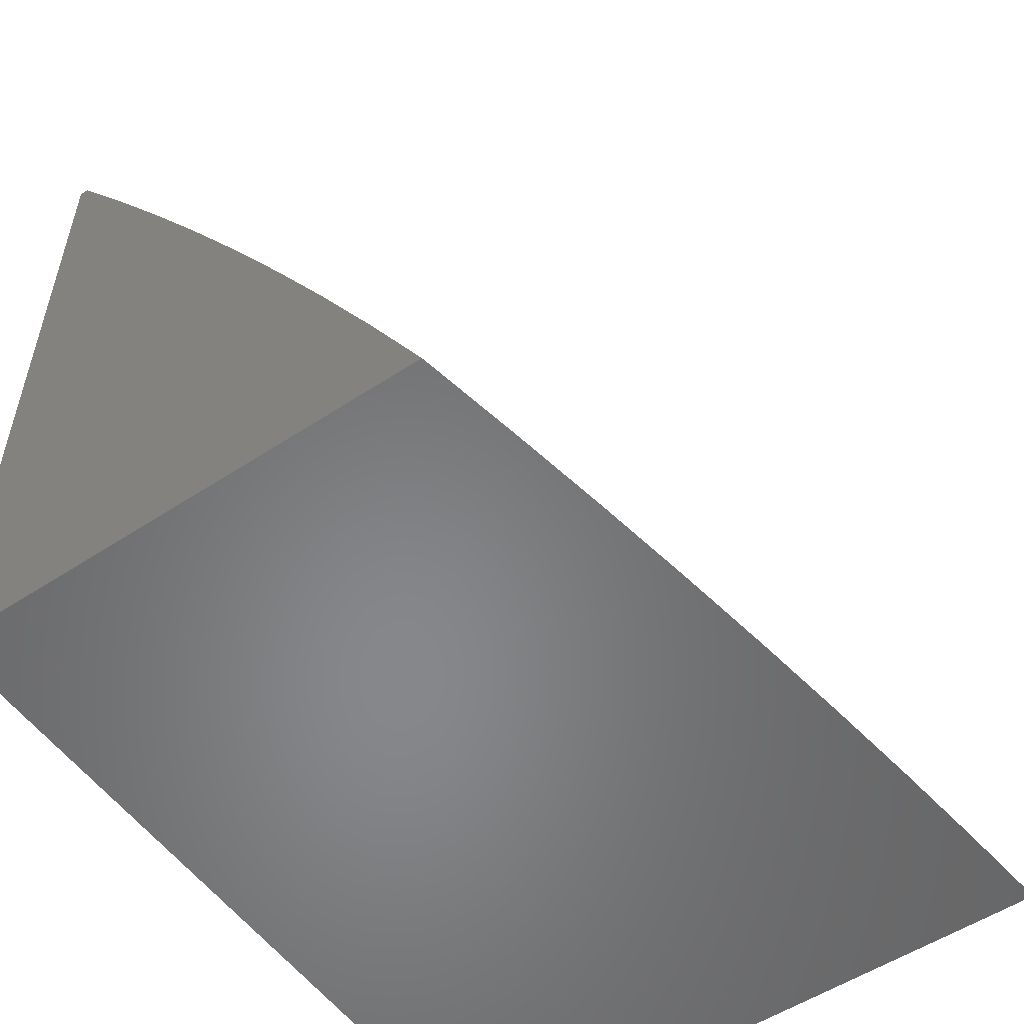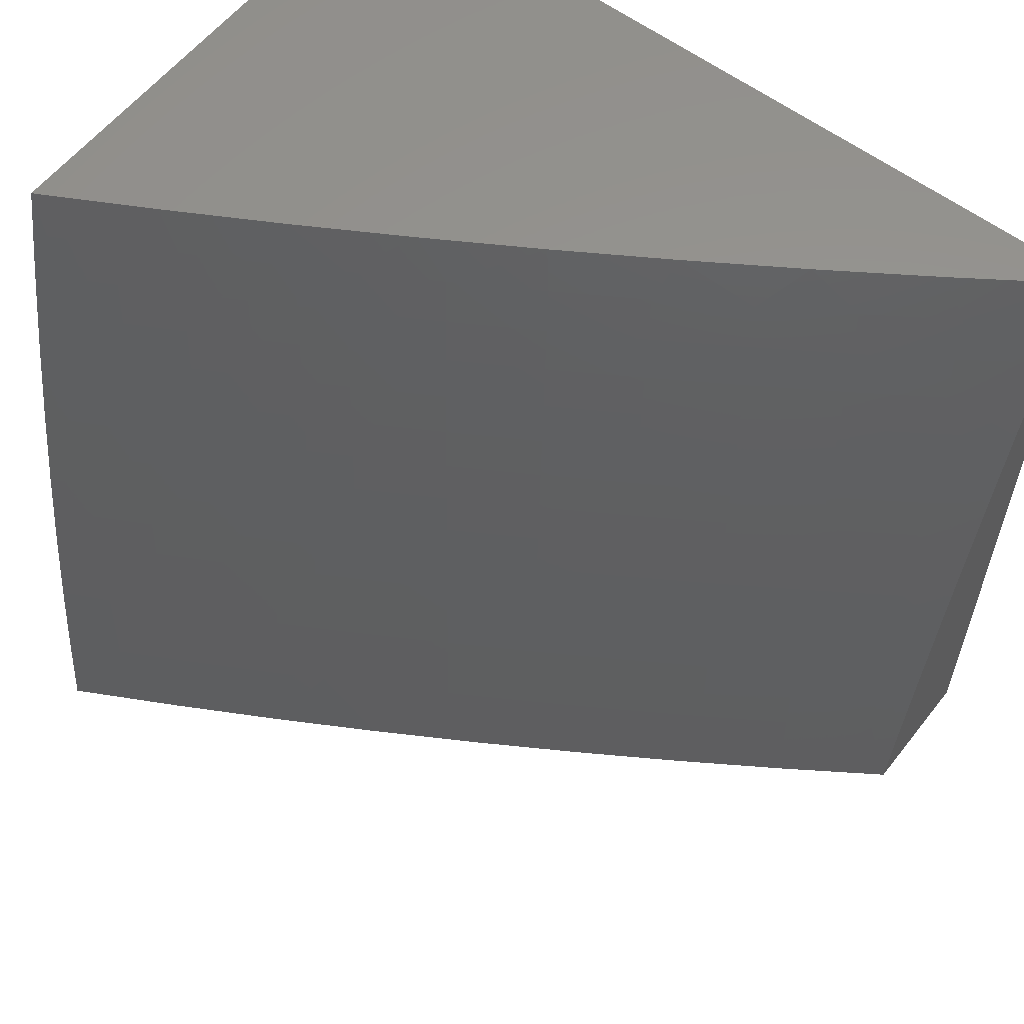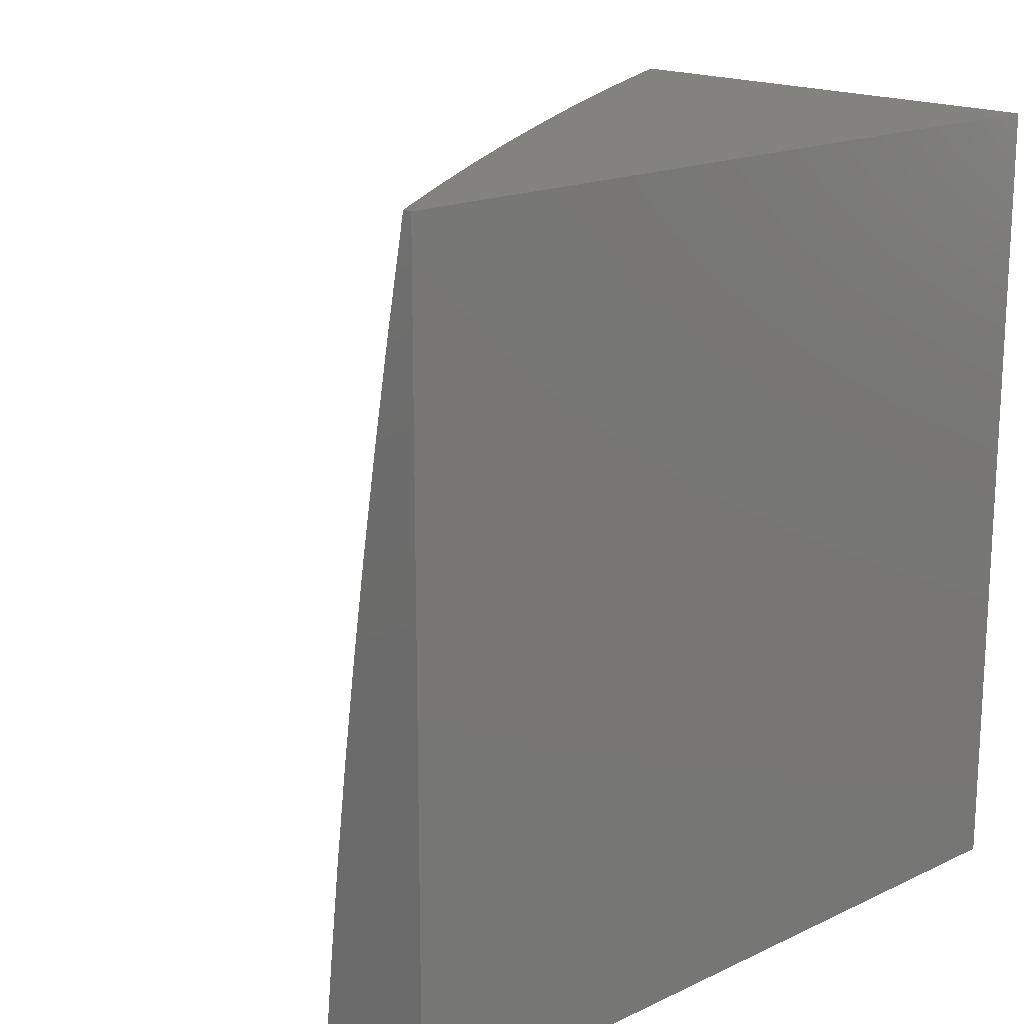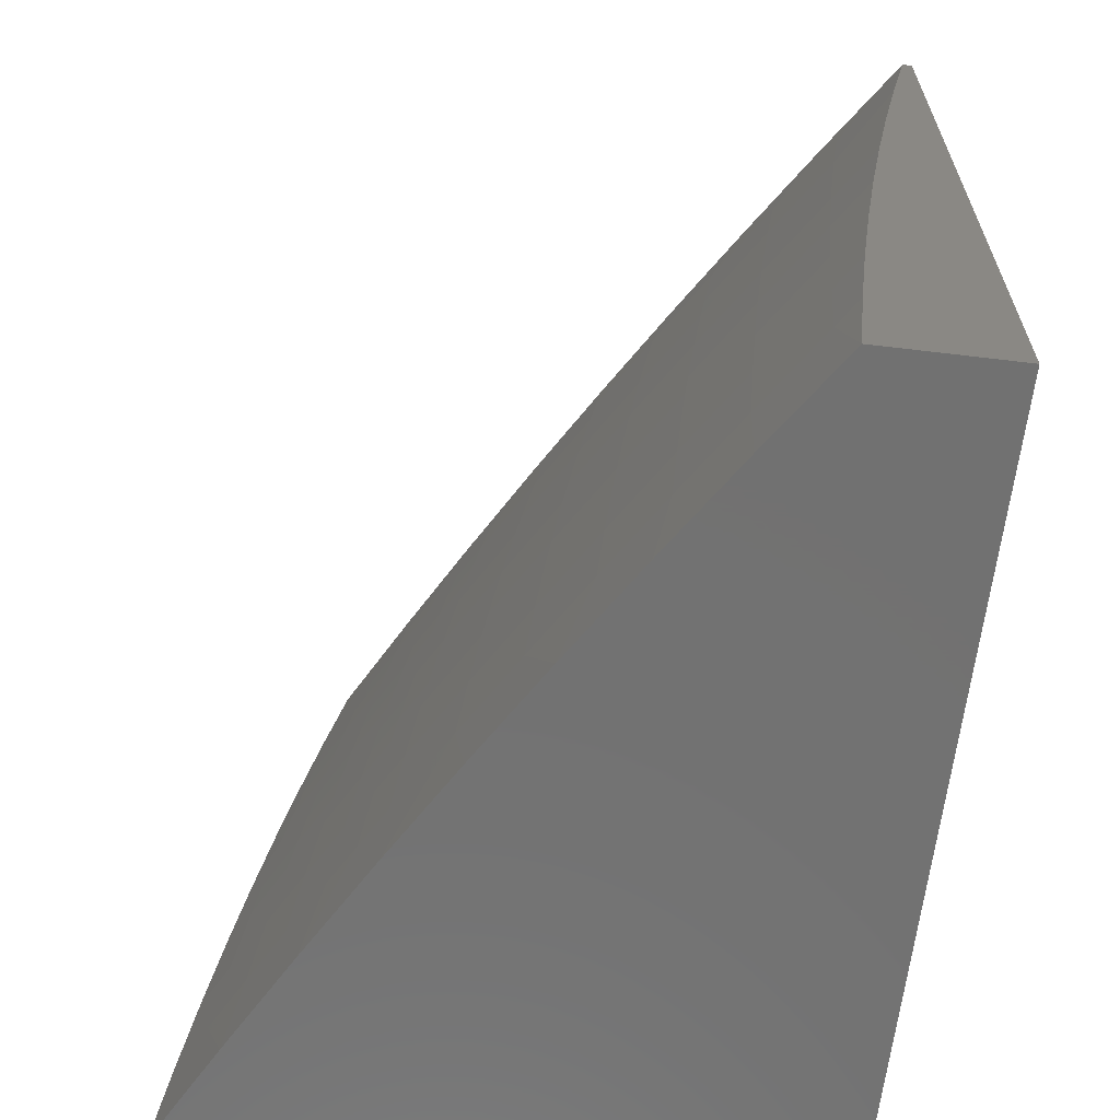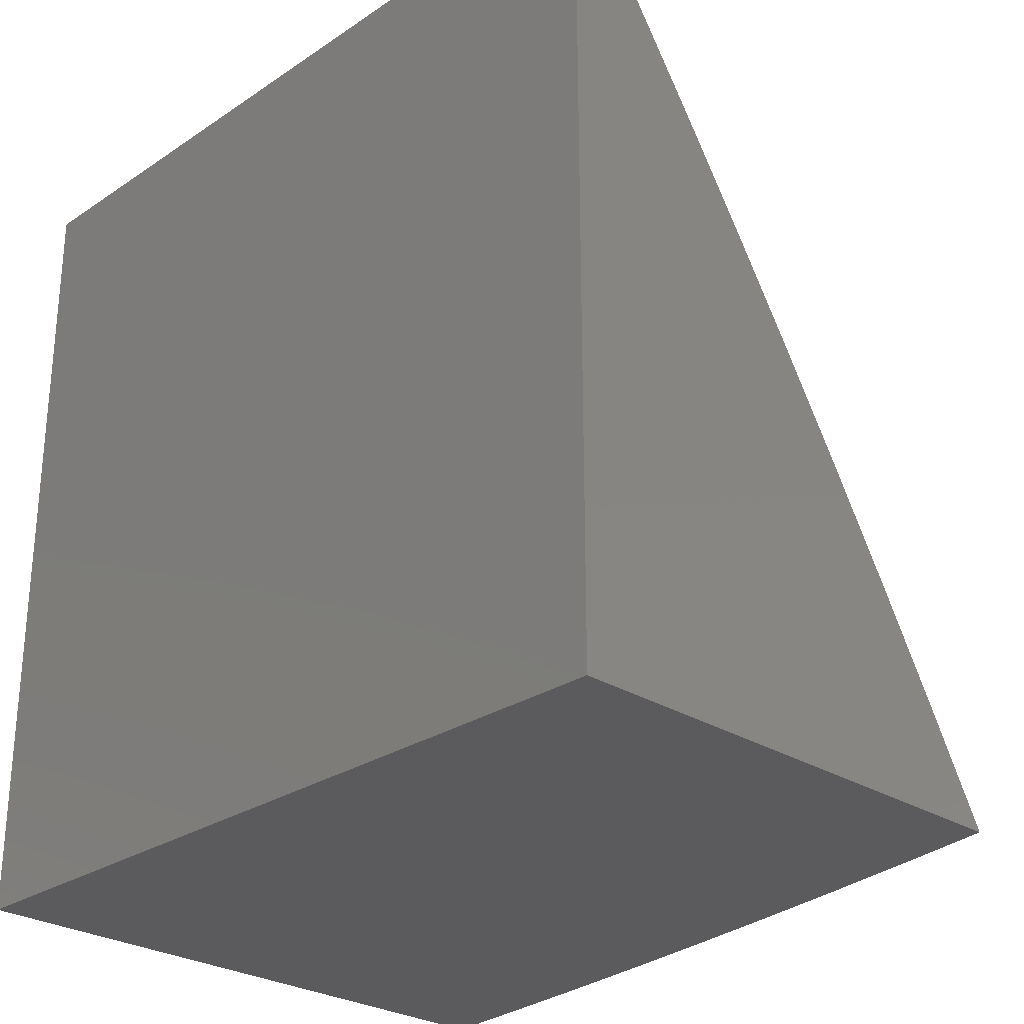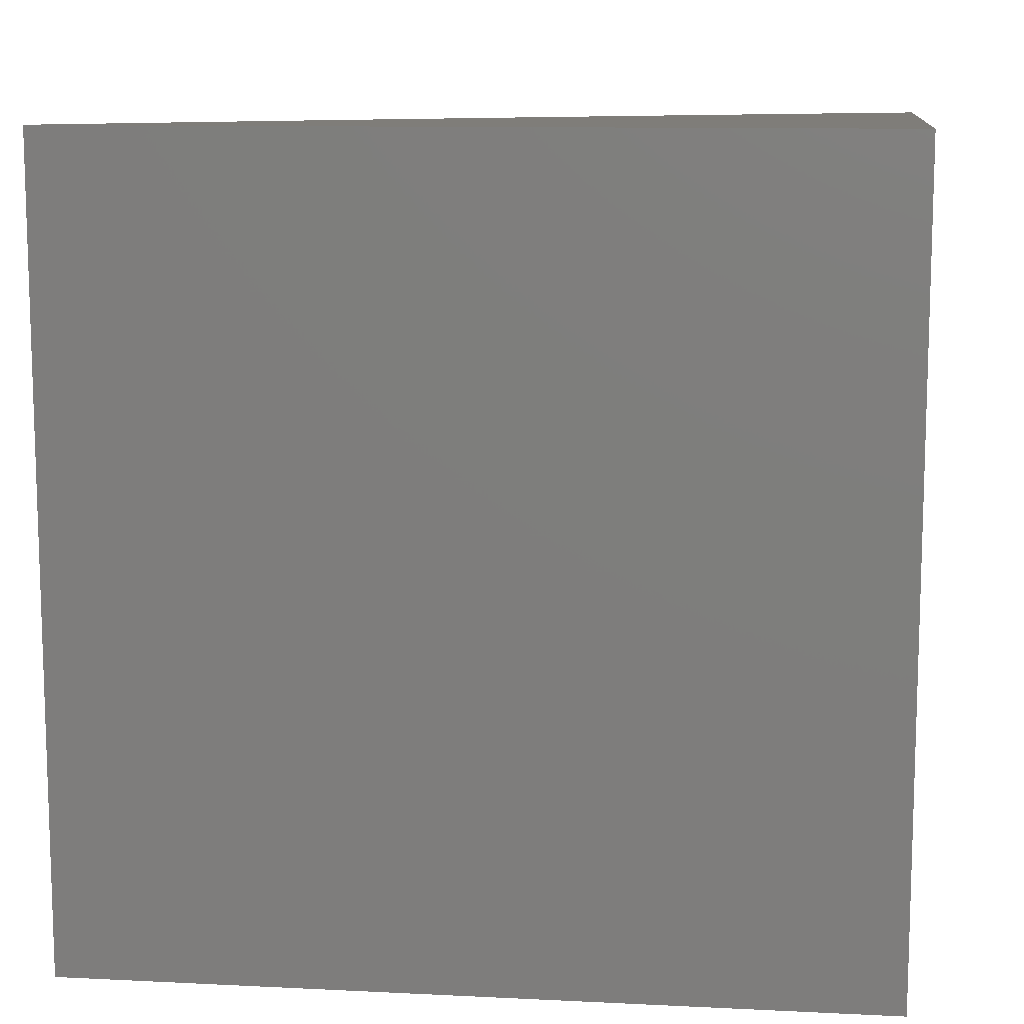
<metadata>
{"format":"stl","ext":"stl","renderer":"f3d","projection":"perspective","resolution":1024,"background":"white","views":[{"elev":-54.1,"azim":35.0,"up":"+Y"},{"elev":58.5,"azim":127.9,"up":"+Z"},{"elev":17.2,"azim":-133.3,"up":"+Z"},{"elev":-63.7,"azim":173.1,"up":"+Z"},{"elev":-27.3,"azim":-44.3,"up":"+Y"},{"elev":10.9,"azim":-83.1,"up":"+Z"}]}
</metadata>
<code>
# stl→obj: 180 verts, 356 faces
v 9.762 5 1.126
v 9.775 5 1
v 9.728 5.064 1.124
v 9.705 5.129 1
v 9.69 5.132 1.124
v 9.652 5.2 1.124
v 9.641 5.194 1.248
v 9.602 5.262 1.248
v 9.59 5.256 1.373
v 9.561 5.306 1.373
v 9.555 5.303 1.435
v 9.525 5.353 1.435
v 9.518 5.349 1.498
v 9.458 5.45 1.498
v 9.451 5.446 1.56
v 9.39 5.546 1.56
v 9.383 5.541 1.623
v 9.321 5.641 1.623
v 9.313 5.636 1.686
v 9.25 5.735 1.686
v 9.242 5.73 1.748
v 9.178 5.828 1.748
v 9.17 5.823 1.811
v 9.104 5.92 1.811
v 9.096 5.915 1.874
v 9.037 6 1.876
v 9.087 5.909 1.937
v 9.012 6 2
v 9.095 5.879 2
v 9.633 5.256 1
v 9.613 5.268 1.124
v 9.573 5.313 1.248
v 9.532 5.357 1.373
v 9.465 5.454 1.435
v 9.397 5.55 1.498
v 9.328 5.645 1.56
v 9.257 5.739 1.623
v 9.186 5.833 1.686
v 9.112 5.925 1.748
v 9.06 6 1.752
v 9.584 5.319 1.124
v 9.56 5.383 1
v 9.555 5.37 1.124
v 9.494 5.47 1.124
v 9.484 5.464 1.248
v 9.422 5.565 1.248
v 9.41 5.557 1.373
v 9.348 5.657 1.373
v 9.342 5.653 1.435
v 9.278 5.752 1.435
v 9.272 5.748 1.498
v 9.207 5.847 1.498
v 9.2 5.842 1.56
v 9.134 5.94 1.56
v 9.127 5.935 1.623
v 9.082 6 1.627
v 9.12 5.93 1.686
v 9.485 5.508 1
v 9.433 5.571 1.124
v 9.36 5.664 1.248
v 9.285 5.756 1.373
v 9.214 5.851 1.435
v 9.141 5.944 1.498
v 9.102 6 1.502
v 9.408 5.633 1
v 9.371 5.671 1.124
v 9.296 5.763 1.248
v 9.22 5.855 1.373
v 9.148 5.949 1.435
v 9.329 5.756 1
v 9.307 5.77 1.124
v 9.232 5.862 1.248
v 9.154 5.953 1.373
v 9.121 6 1.377
v 9.249 5.879 1
v 9.242 5.869 1.124
v 9.166 5.96 1.248
v 9.138 6 1.251
v 9.176 5.967 1.124
v 9.167 6 1
v 9.153 6 1.126
v 9.153 5.812 1.937
v 9.177 5.756 2
v 9.217 5.714 1.937
v 9.257 5.633 2
v 9.28 5.616 1.937
v 9.335 5.509 2
v 9.342 5.517 1.937
v 9.403 5.418 1.937
v 9.411 5.423 1.874
v 9.471 5.323 1.874
v 9.48 5.328 1.811
v 9.509 5.277 1.811
v 9.517 5.282 1.748
v 9.546 5.232 1.748
v 9.555 5.236 1.686
v 9.593 5.168 1.686
v 9.601 5.173 1.623
v 9.639 5.105 1.623
v 9.646 5.109 1.56
v 9.684 5.041 1.56
v 9.691 5.044 1.498
v 9.714 5 1.502
v 9.698 5.048 1.435
v 9.732 5 1.377
v 9.704 5.051 1.373
v 9.748 5 1.251
v 9.717 5.058 1.248
v 9.411 5.383 2
v 9.462 5.318 1.937
v 9.5 5.272 1.874
v 9.538 5.227 1.811
v 9.585 5.164 1.748
v 9.631 5.101 1.686
v 9.676 5.037 1.623
v 9.695 5 1.627
v 9.486 5.256 2
v 9.491 5.267 1.937
v 9.529 5.222 1.874
v 9.577 5.159 1.811
v 9.623 5.096 1.748
v 9.668 5.033 1.686
v 9.52 5.217 1.937
v 9.558 5.129 2
v 9.559 5.15 1.937
v 9.597 5.082 1.937
v 9.606 5.087 1.874
v 9.643 5.019 1.874
v 9.652 5.024 1.811
v 9.653 5 1.876
v 9.675 5 1.751
v 9.63 5 2
v 9.634 5.015 1.937
v 9.66 5.028 1.748
v 9.614 5.092 1.811
v 9.568 5.155 1.874
v 9.679 5.126 1.248
v 9.667 5.12 1.373
v 9.629 5.188 1.373
v 9.66 5.116 1.435
v 9.622 5.184 1.435
v 9.584 5.252 1.435
v 9.653 5.112 1.498
v 9.615 5.18 1.498
v 9.577 5.248 1.498
v 9.548 5.299 1.498
v 9.608 5.177 1.56
v 9.562 5.24 1.623
v 9.525 5.286 1.686
v 9.488 5.332 1.748
v 9.42 5.428 1.811
v 9.351 5.522 1.874
v 9.57 5.244 1.56
v 9.541 5.295 1.56
v 9.511 5.345 1.56
v 9.533 5.291 1.623
v 9.496 5.337 1.686
v 9.428 5.432 1.748
v 9.359 5.527 1.811
v 9.289 5.621 1.874
v 9.472 5.457 1.373
v 9.544 5.363 1.248
v 9.404 5.554 1.435
v 9.335 5.649 1.498
v 9.265 5.744 1.56
v 9.193 5.838 1.623
v 9.444 5.441 1.623
v 9.504 5.341 1.623
v 9.436 5.437 1.686
v 9.375 5.537 1.686
v 9.367 5.532 1.748
v 9.305 5.631 1.748
v 9.297 5.626 1.811
v 9.234 5.725 1.811
v 9.226 5.72 1.874
v 9.161 5.818 1.874
v 9 6 2
v 9 6 1
v 9 5 1
v 9 5 2
f 1 2 3
f 3 2 4
f 3 4 5
f 5 4 6
f 5 6 7
f 7 6 8
f 7 8 9
f 9 8 10
f 9 10 11
f 11 10 12
f 11 12 13
f 13 12 14
f 13 14 15
f 15 14 16
f 15 16 17
f 17 16 18
f 17 18 19
f 19 18 20
f 19 20 21
f 21 20 22
f 21 22 23
f 23 22 24
f 23 24 25
f 25 24 26
f 25 26 27
f 27 26 28
f 27 28 29
f 4 30 6
f 6 30 31
f 6 31 8
f 8 31 32
f 8 32 10
f 10 32 33
f 10 33 12
f 12 33 34
f 12 34 14
f 14 34 35
f 14 35 16
f 16 35 36
f 16 36 18
f 18 36 37
f 18 37 20
f 20 37 38
f 20 38 22
f 22 38 39
f 22 39 24
f 24 39 40
f 24 40 26
f 31 30 41
f 41 30 42
f 41 42 43
f 43 42 44
f 43 44 45
f 45 44 46
f 45 46 47
f 47 46 48
f 47 48 49
f 49 48 50
f 49 50 51
f 51 50 52
f 51 52 53
f 53 52 54
f 53 54 55
f 55 54 56
f 55 56 57
f 57 56 40
f 57 40 39
f 42 58 44
f 44 58 59
f 44 59 46
f 46 59 60
f 46 60 48
f 48 60 61
f 48 61 50
f 50 61 62
f 50 62 52
f 52 62 63
f 52 63 54
f 54 63 64
f 54 64 56
f 58 65 59
f 59 65 66
f 59 66 60
f 60 66 67
f 60 67 61
f 61 67 68
f 61 68 62
f 62 68 69
f 62 69 63
f 63 69 64
f 65 70 66
f 66 70 71
f 66 71 67
f 67 71 72
f 67 72 68
f 68 72 73
f 68 73 69
f 69 73 74
f 69 74 64
f 70 75 71
f 71 75 76
f 71 76 72
f 72 76 77
f 72 77 73
f 73 77 78
f 73 78 74
f 76 75 79
f 79 75 80
f 79 80 81
f 79 81 77
f 77 81 78
f 27 29 82
f 82 29 83
f 82 83 84
f 84 83 85
f 84 85 86
f 86 85 87
f 86 87 88
f 88 87 89
f 88 89 90
f 90 89 91
f 90 91 92
f 92 91 93
f 92 93 94
f 94 93 95
f 94 95 96
f 96 95 97
f 96 97 98
f 98 97 99
f 98 99 100
f 100 99 101
f 100 101 102
f 102 101 103
f 102 103 104
f 104 103 105
f 104 105 106
f 106 105 107
f 106 107 108
f 108 107 1
f 108 1 3
f 87 109 89
f 89 109 110
f 89 110 91
f 91 110 111
f 91 111 93
f 93 111 112
f 93 112 95
f 95 112 113
f 95 113 97
f 97 113 114
f 97 114 99
f 99 114 115
f 99 115 101
f 101 115 116
f 101 116 103
f 109 117 110
f 110 117 118
f 110 118 111
f 111 118 119
f 111 119 112
f 112 119 120
f 112 120 113
f 113 120 121
f 113 121 114
f 114 121 122
f 114 122 115
f 115 122 116
f 118 117 123
f 123 117 124
f 123 124 125
f 125 124 126
f 125 126 127
f 127 126 128
f 127 128 129
f 129 128 130
f 129 130 131
f 124 132 126
f 126 132 133
f 126 133 128
f 128 133 130
f 132 130 133
f 116 122 131
f 131 122 134
f 131 134 129
f 129 134 135
f 129 135 127
f 127 135 136
f 127 136 125
f 125 136 123
f 108 3 137
f 137 3 5
f 137 5 7
f 106 108 138
f 138 108 137
f 138 137 139
f 139 137 7
f 139 7 9
f 104 106 140
f 140 106 138
f 140 138 141
f 141 138 139
f 141 139 142
f 142 139 9
f 142 9 11
f 102 104 143
f 143 104 140
f 143 140 144
f 144 140 141
f 144 141 145
f 145 141 142
f 145 142 146
f 146 142 11
f 146 11 13
f 135 134 121
f 121 134 122
f 102 143 100
f 100 143 147
f 100 147 98
f 98 147 148
f 98 148 96
f 96 148 149
f 96 149 94
f 94 149 150
f 94 150 92
f 92 150 151
f 92 151 90
f 90 151 152
f 90 152 88
f 88 152 86
f 147 143 144
f 136 135 120
f 120 135 121
f 147 144 153
f 153 144 145
f 153 145 154
f 154 145 146
f 154 146 155
f 155 146 13
f 155 13 15
f 147 153 148
f 148 153 156
f 148 156 149
f 149 156 157
f 149 157 150
f 150 157 158
f 150 158 151
f 151 158 159
f 151 159 152
f 152 159 160
f 152 160 86
f 86 160 84
f 156 153 154
f 136 120 119
f 118 123 119
f 119 123 136
f 45 161 162
f 162 161 33
f 162 33 32
f 33 161 34
f 34 161 163
f 34 163 35
f 35 163 164
f 35 164 36
f 36 164 165
f 36 165 37
f 37 165 166
f 37 166 38
f 38 166 57
f 38 57 39
f 163 161 47
f 47 161 45
f 15 167 155
f 155 167 168
f 155 168 154
f 154 168 156
f 167 169 168
f 168 169 157
f 168 157 156
f 15 17 167
f 167 17 170
f 167 170 169
f 169 170 171
f 169 171 158
f 158 171 159
f 169 158 157
f 41 43 162
f 162 43 45
f 41 162 32
f 164 163 49
f 49 163 47
f 17 19 170
f 170 19 172
f 170 172 171
f 171 172 173
f 171 173 159
f 159 173 160
f 165 164 51
f 51 164 49
f 19 21 172
f 172 21 174
f 172 174 173
f 173 174 175
f 173 175 160
f 160 175 84
f 166 165 53
f 53 165 51
f 21 23 174
f 174 23 176
f 174 176 175
f 175 176 82
f 175 82 84
f 79 77 76
f 166 53 55
f 55 57 166
f 176 23 25
f 82 176 27
f 27 176 25
f 41 32 31
f 28 26 177
f 177 26 178
f 178 26 40
f 178 40 56
f 56 64 178
f 178 64 74
f 178 74 78
f 78 81 178
f 178 81 80
f 80 75 178
f 178 75 179
f 179 75 70
f 179 70 65
f 65 58 179
f 179 58 42
f 179 42 30
f 30 4 179
f 179 4 2
f 132 124 180
f 180 124 117
f 180 117 109
f 109 87 180
f 180 87 85
f 180 85 83
f 83 29 180
f 180 29 177
f 177 29 28
f 2 1 179
f 179 1 107
f 179 107 105
f 105 103 179
f 179 103 116
f 179 116 180
f 180 116 131
f 180 131 130
f 130 132 180
f 177 178 180
f 180 178 179

</code>
